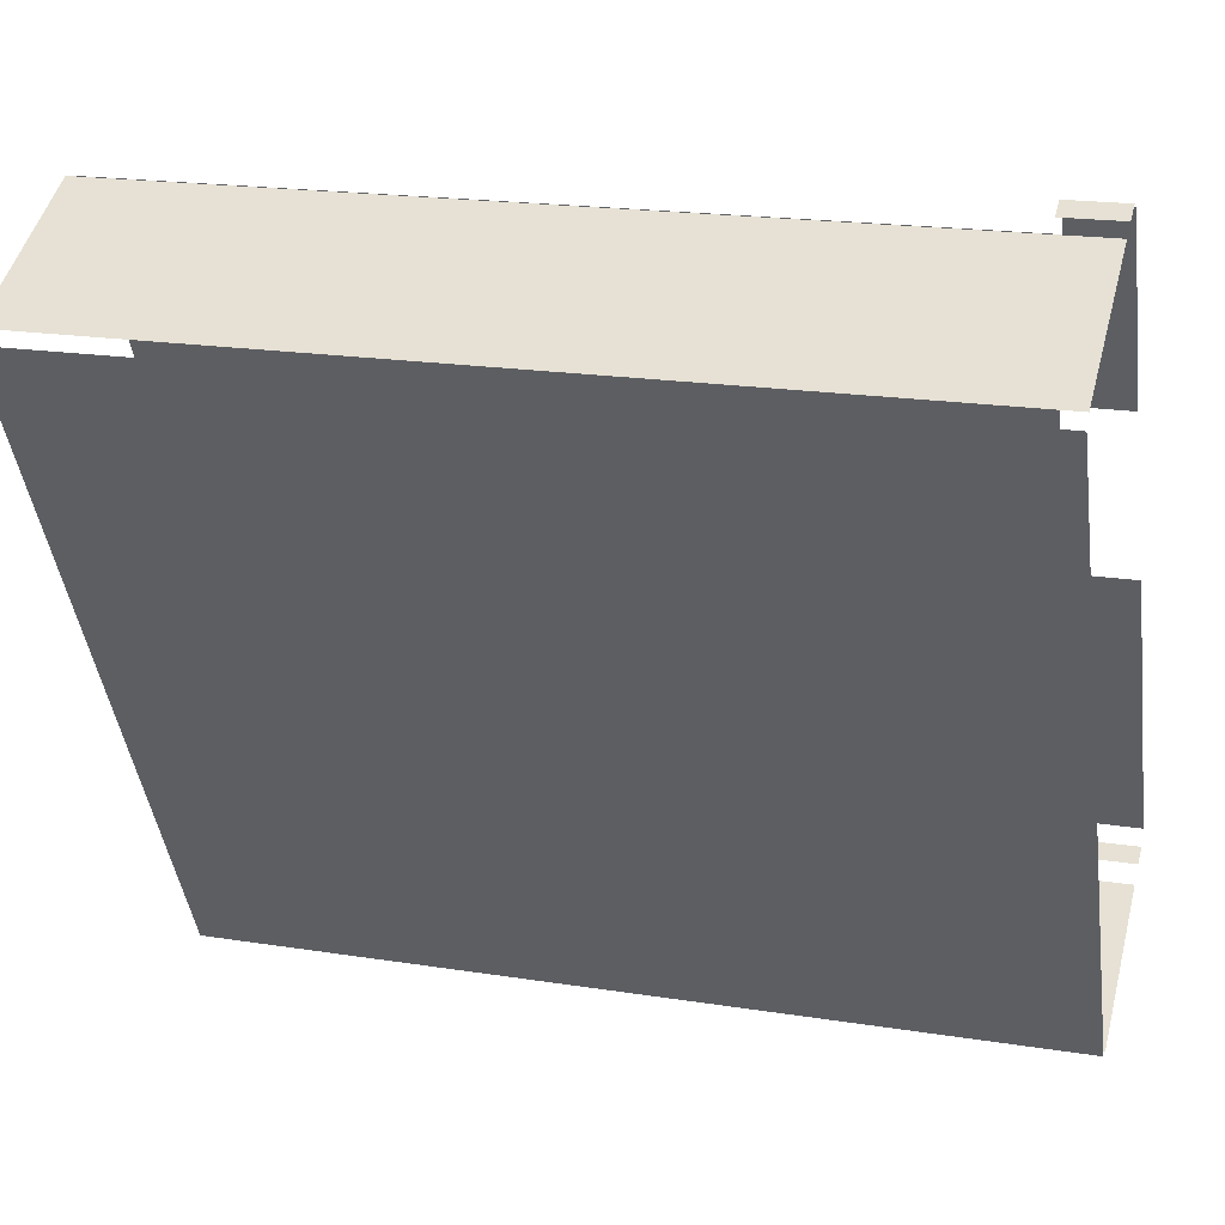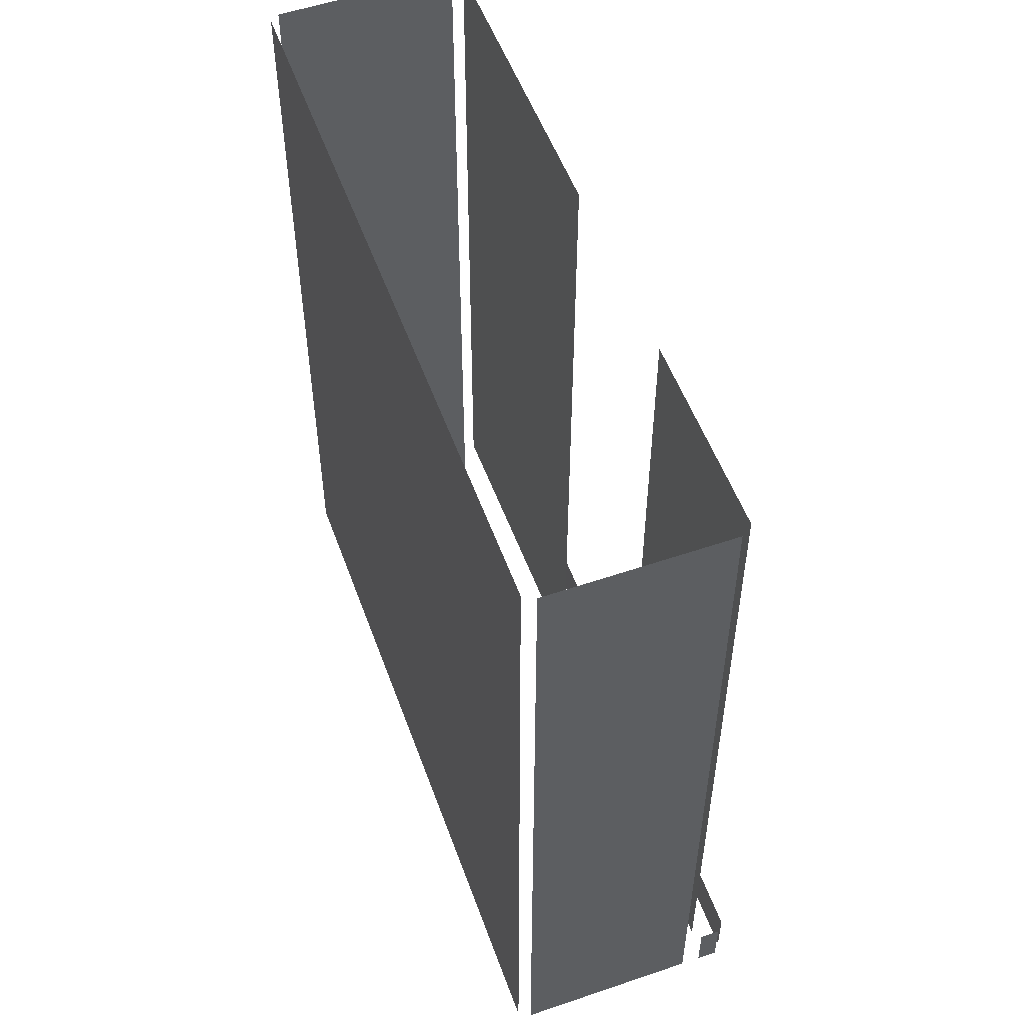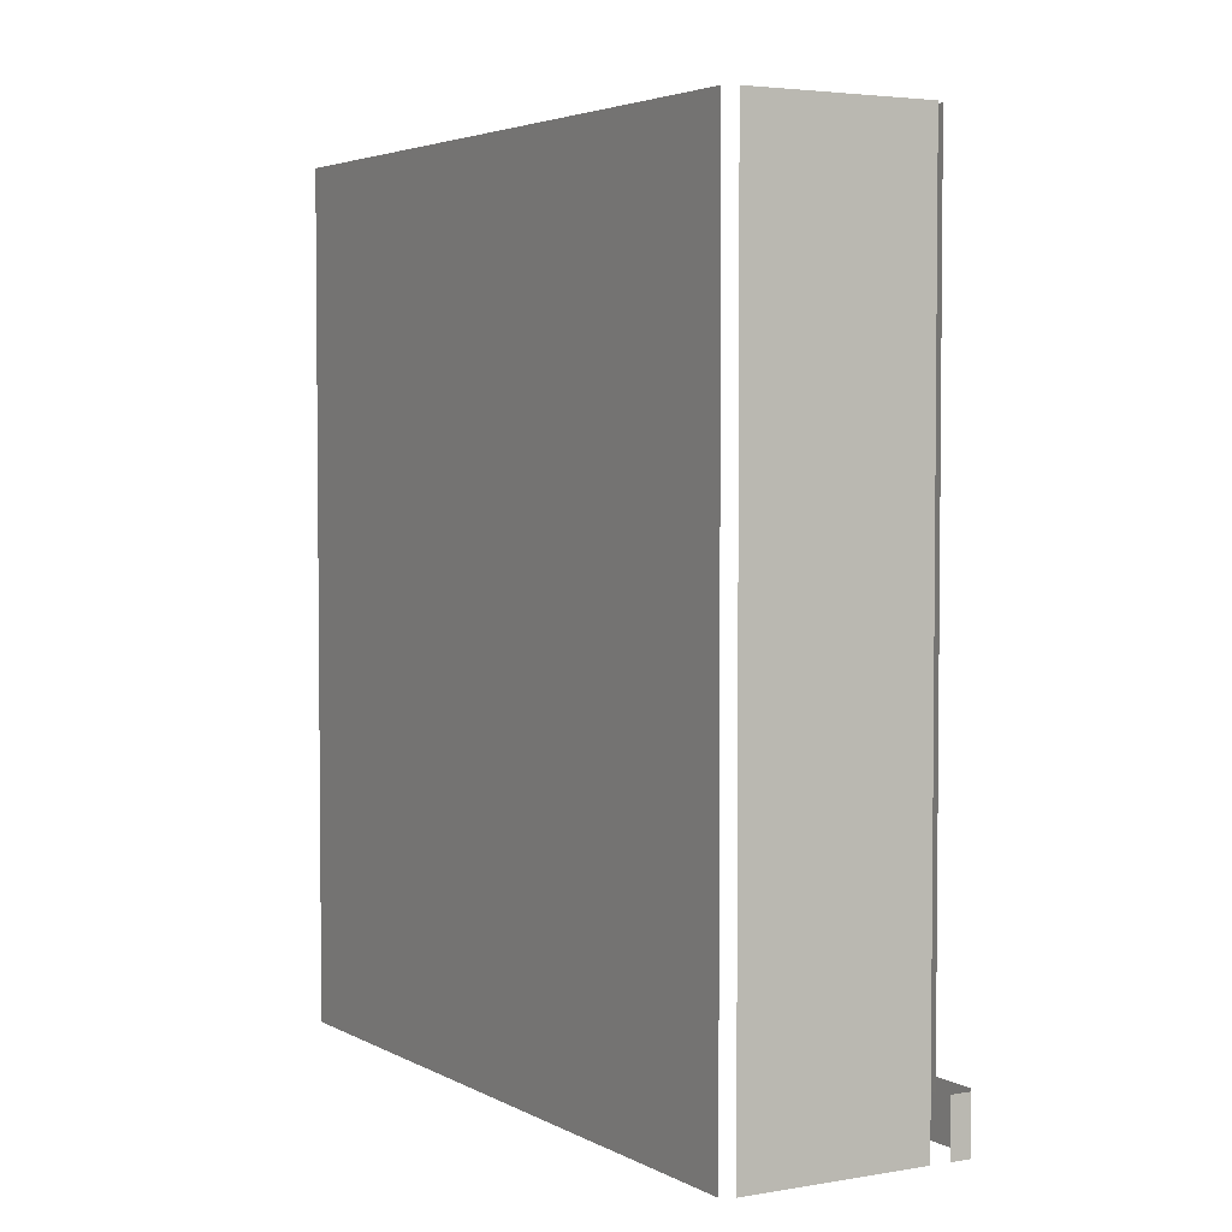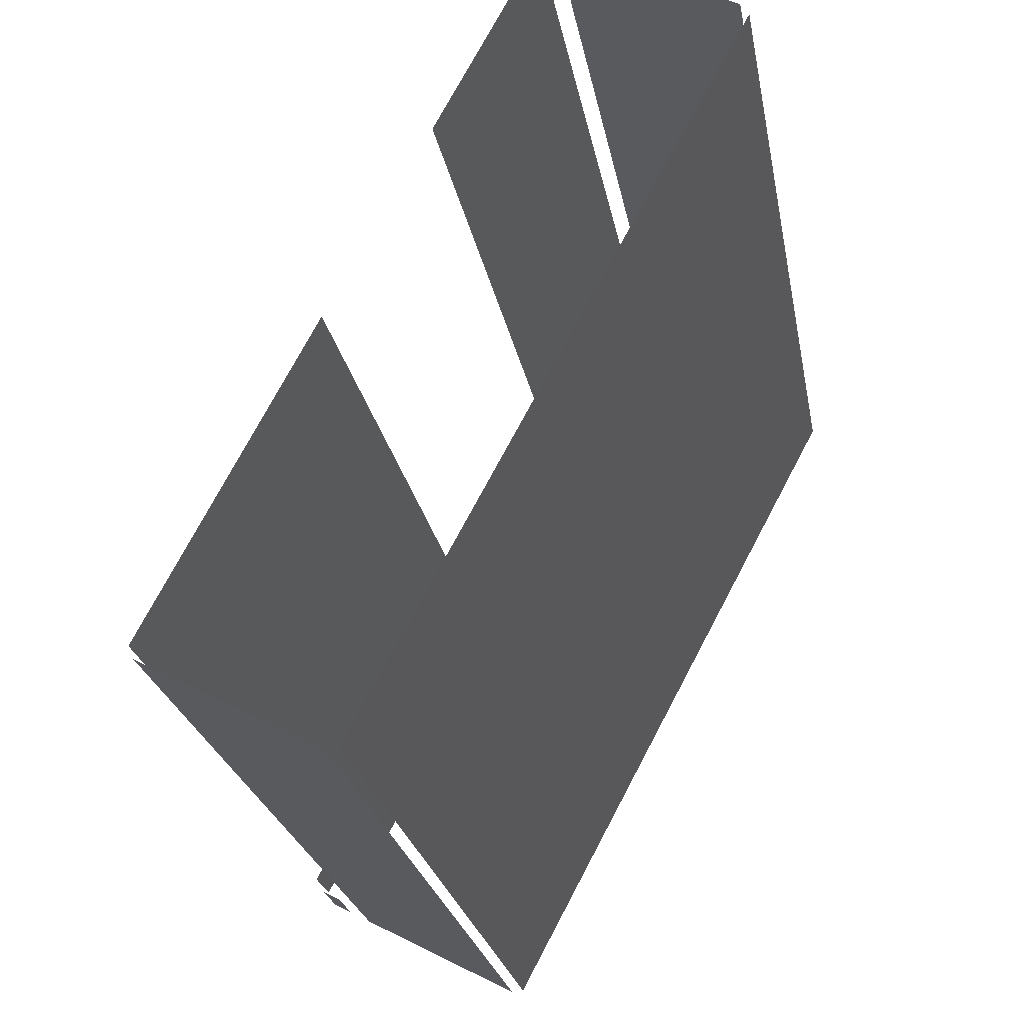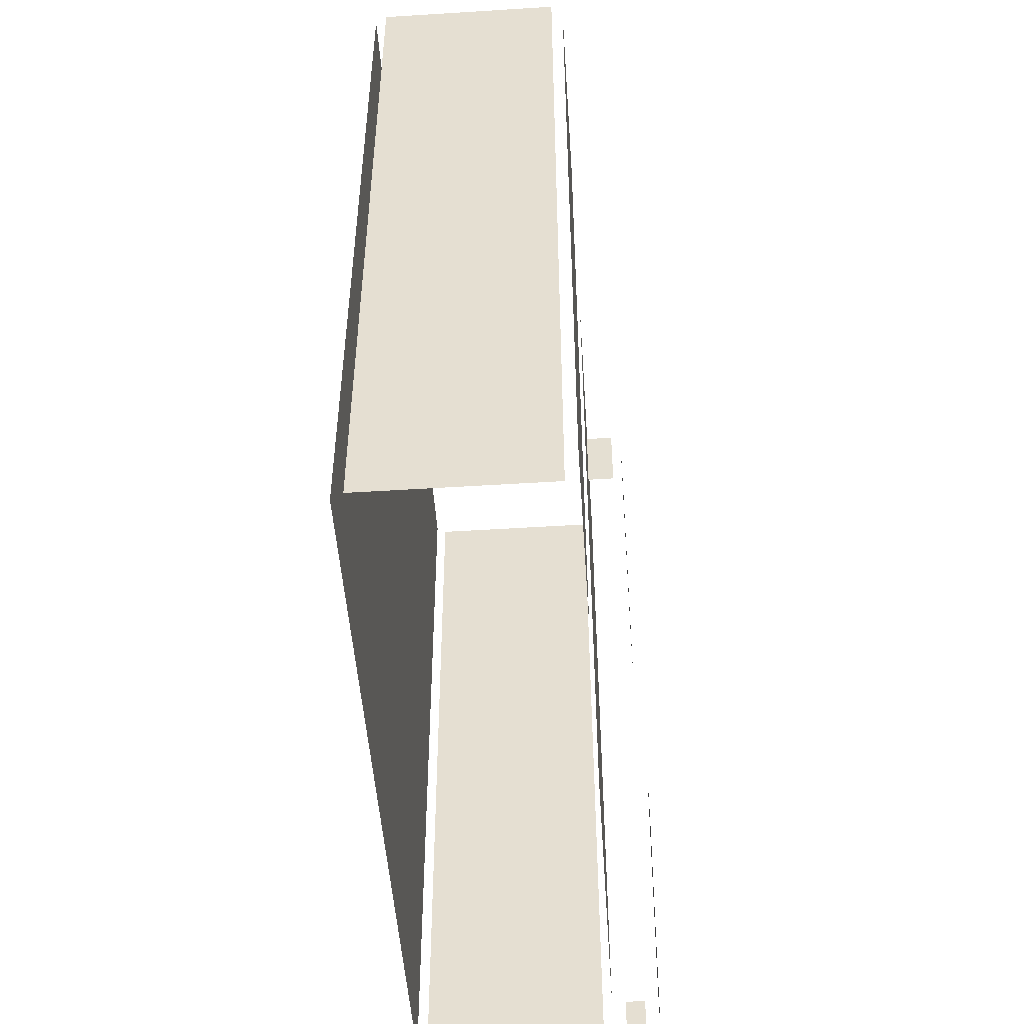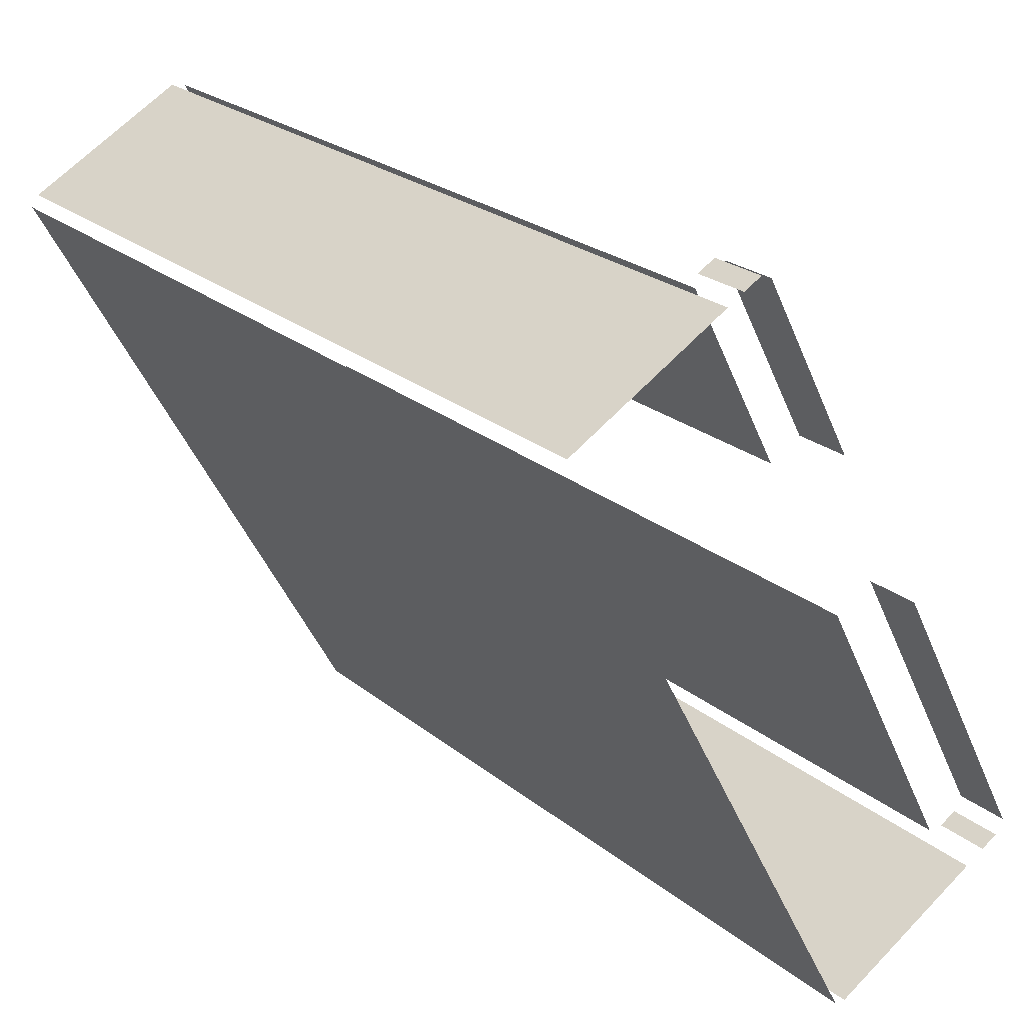
<metadata>
{"format":"obj","ext":"obj","renderer":"f3d","projection":"perspective","resolution":1024,"background":"white","views":[{"elev":19.2,"azim":106.6,"up":"+Y"},{"elev":54.1,"azim":132.1,"up":"+Z"},{"elev":3.7,"azim":121.6,"up":"+Z"},{"elev":-24.1,"azim":10.1,"up":"+Y"},{"elev":-50.5,"azim":156.0,"up":"+Z"},{"elev":25.0,"azim":141.8,"up":"+Y"}]}
</metadata>
<code>
o geometryt000010000010000110010110000110000110100000010110st122
v 1177 -322.9 189.1
v 1178 -323.7 189.1
v 1178 -323.7 193.6
v 1177 -322.9 193.6
v 1183 -309.6 193.6
v 1189 -298.2 189.1
v 1176 -321.7 189.1
v 1189 -298.2 193.6
v 1176 -321.7 193.6
v 1180 -324.6 189.1
v 1193 -331.6 189.1
v 1193 -331.6 257.6
v 1180 -324.6 257.6
v 1192 -300 257.6
v 1192 -300 193.6
v 1191 -301.3 193.6
v 1180 -323.6 257.6
v 1180 -323.6 193.6
v 1194 -331.5 189.1
v 1223 -278.6 189.1
v 1223 -278.6 257.6
v 1194 -331.5 257.6
v 1205 -269.5 193.6
v 1205 -269.5 189.1
v 1197 -284.2 189.1
v 1197 -284.2 193.6
v 1207 -270.9 257.6
v 1207 -270.9 193.6
v 1207 -271.4 193.6
v 1200 -285.6 257.6
v 1200 -285.6 193.6
v 1207 -269.9 189.1
v 1206 -269.1 189.1
v 1206 -269.1 193.6
v 1207 -269.9 193.6
v 1222 -277.7 257.6
v 1222 -277.7 189.1
v 1209 -270.7 189.1
v 1209 -270.7 257.6
f 1 2 3
f 4 1 3
f 5 6 7
f 8 6 5
f 5 7 9
f 10 11 12
f 13 10 12
f 14 15 16
f 17 16 18
f 17 14 16
f 19 20 21
f 22 19 21
f 23 24 25
f 23 25 26
f 27 28 29
f 30 29 31
f 30 27 29
f 32 33 34
f 35 32 34
f 36 37 38
f 36 38 39

</code>
